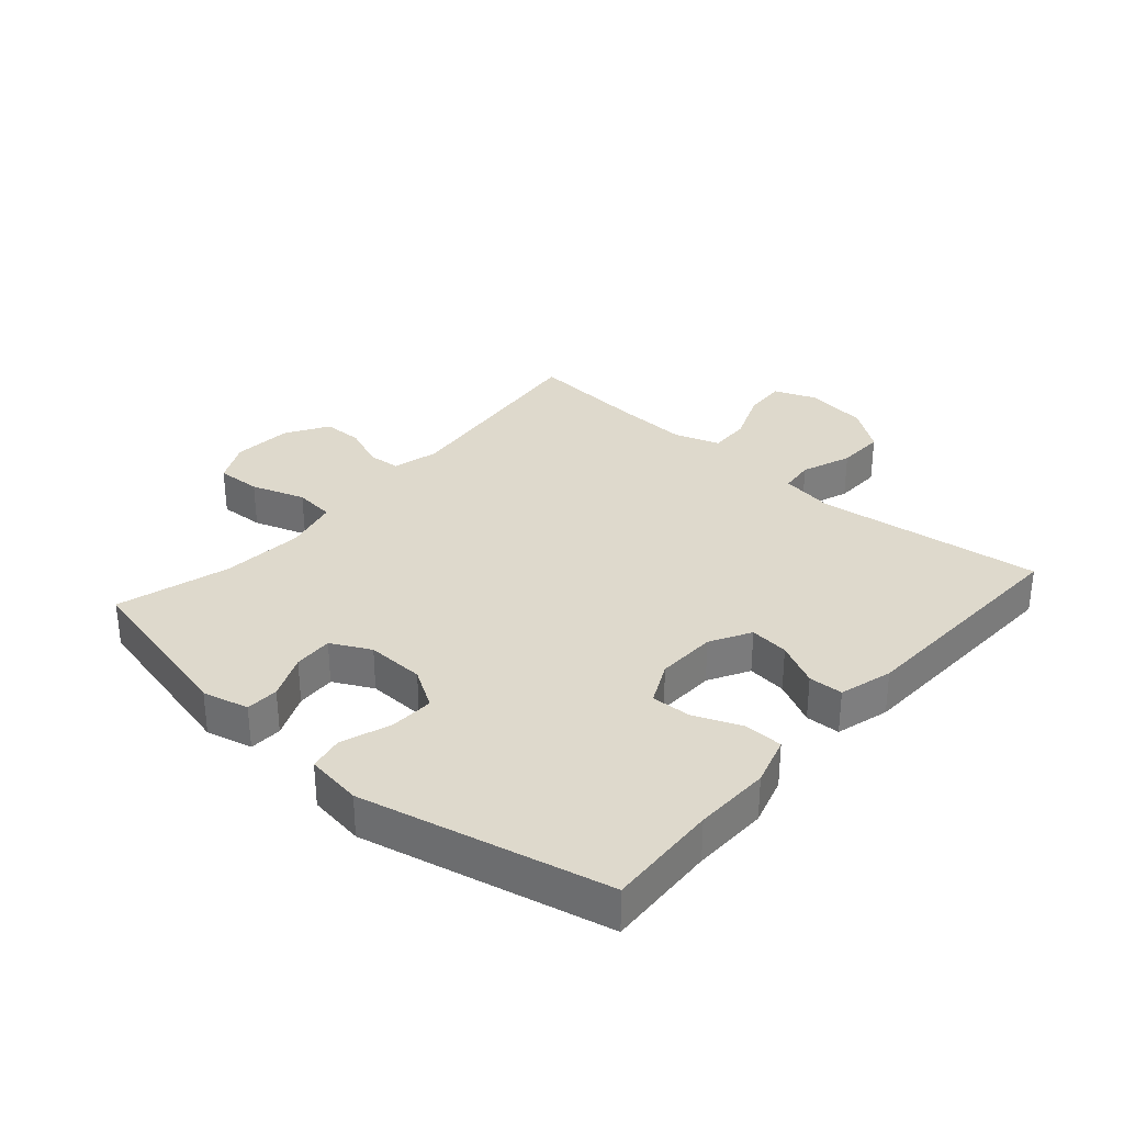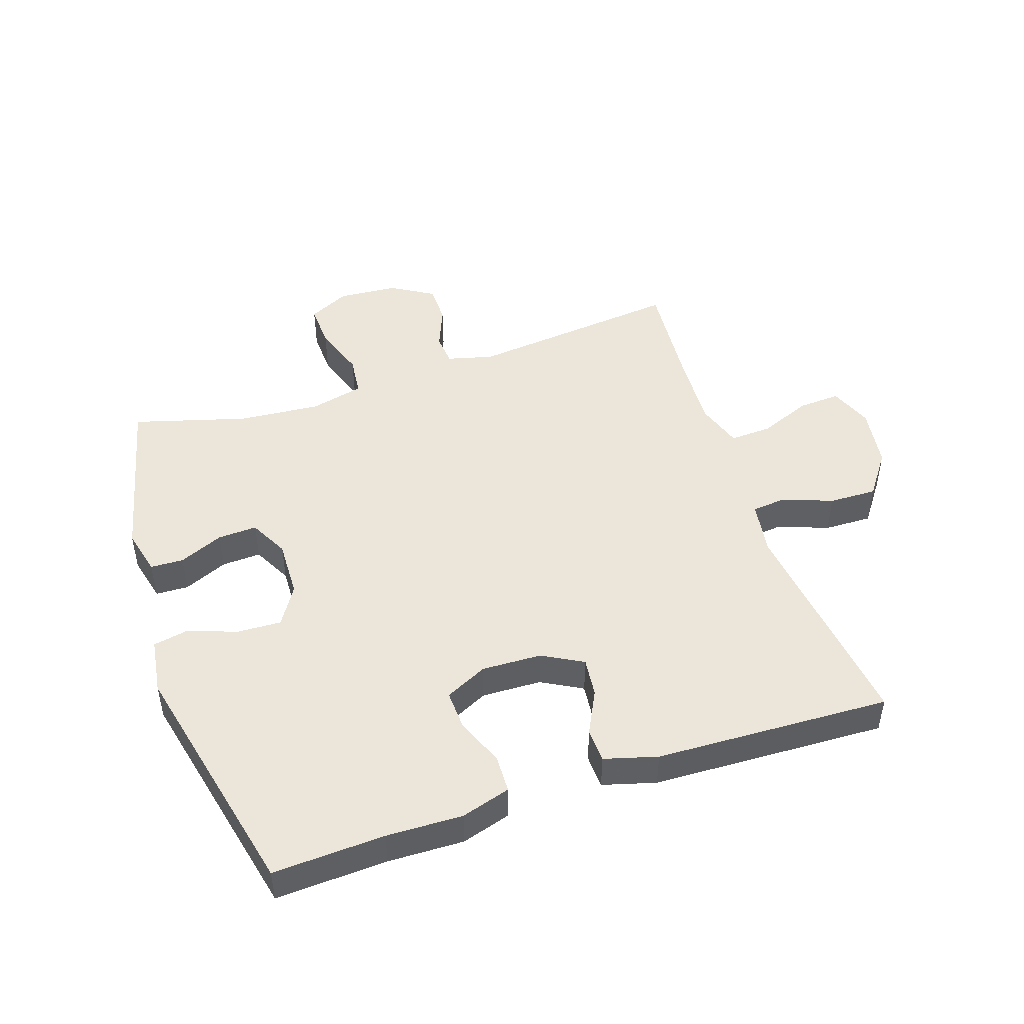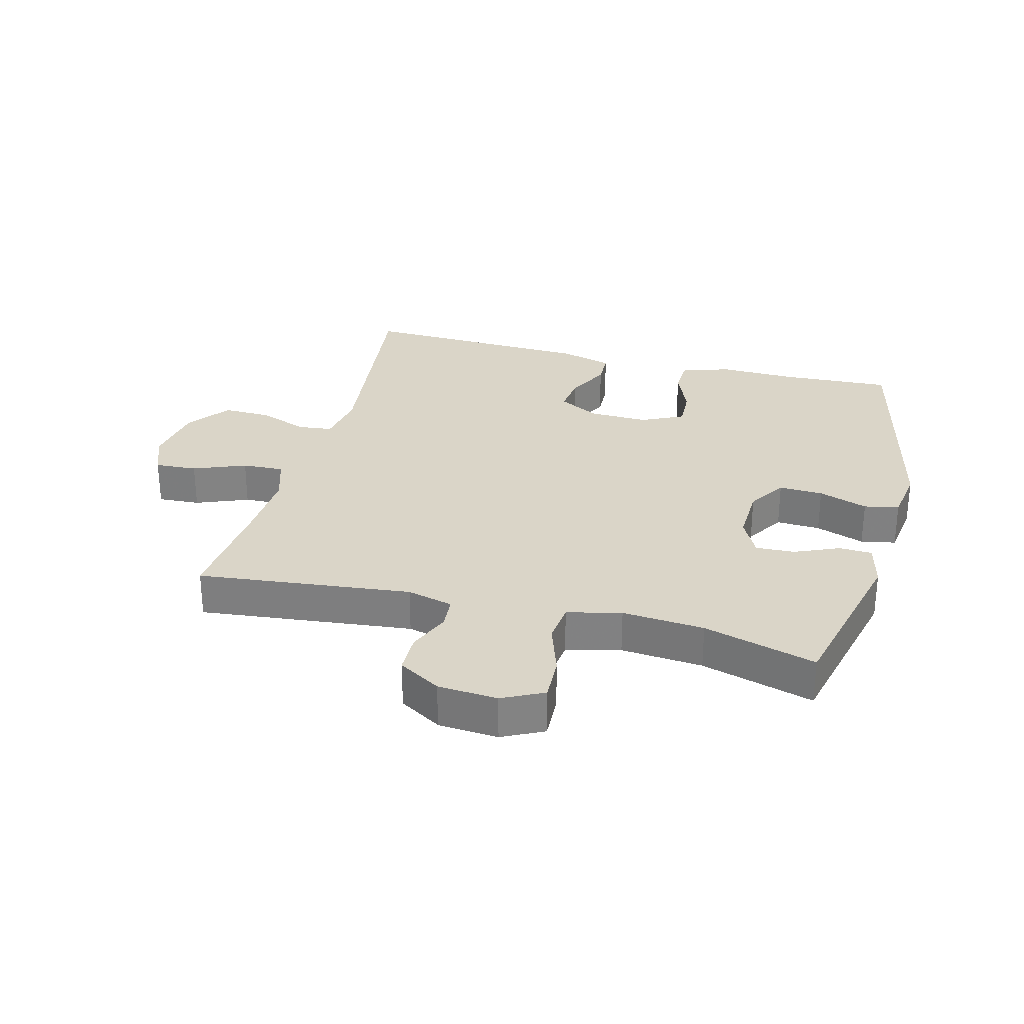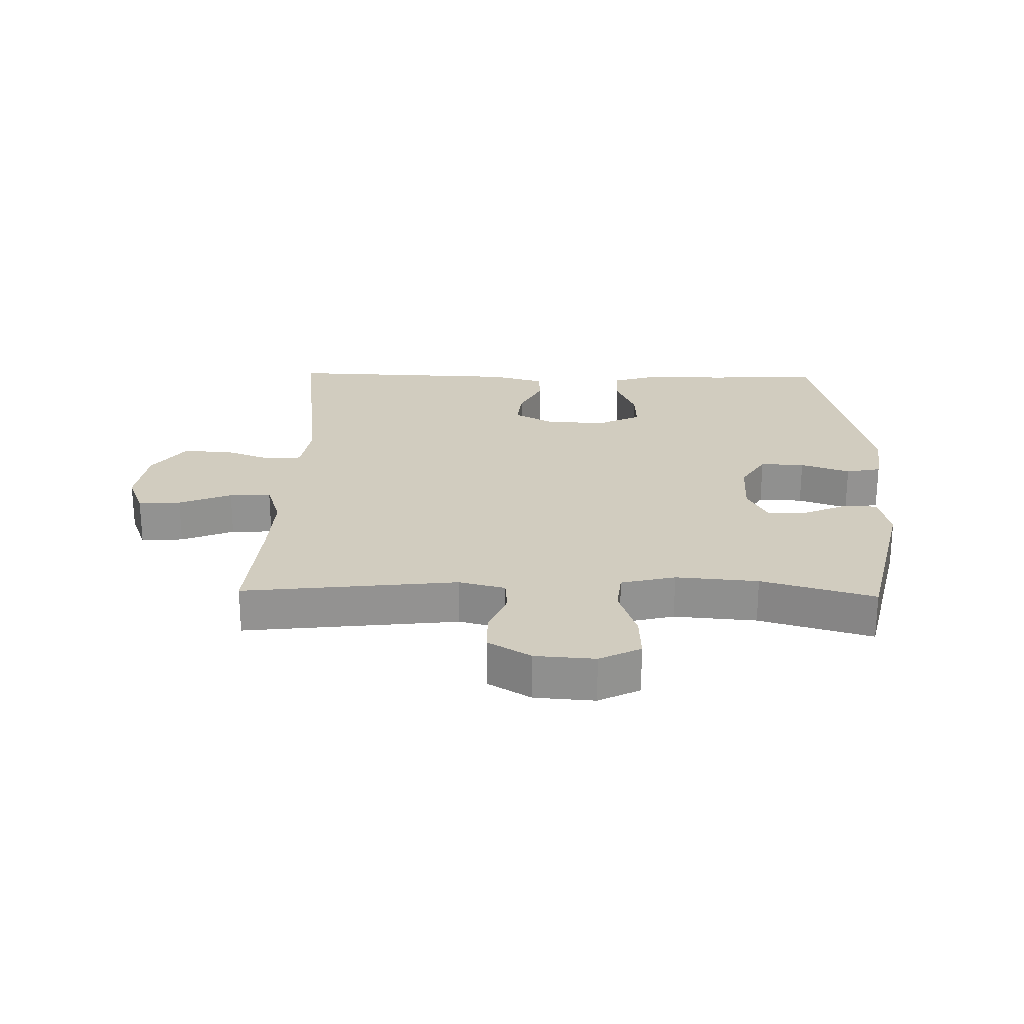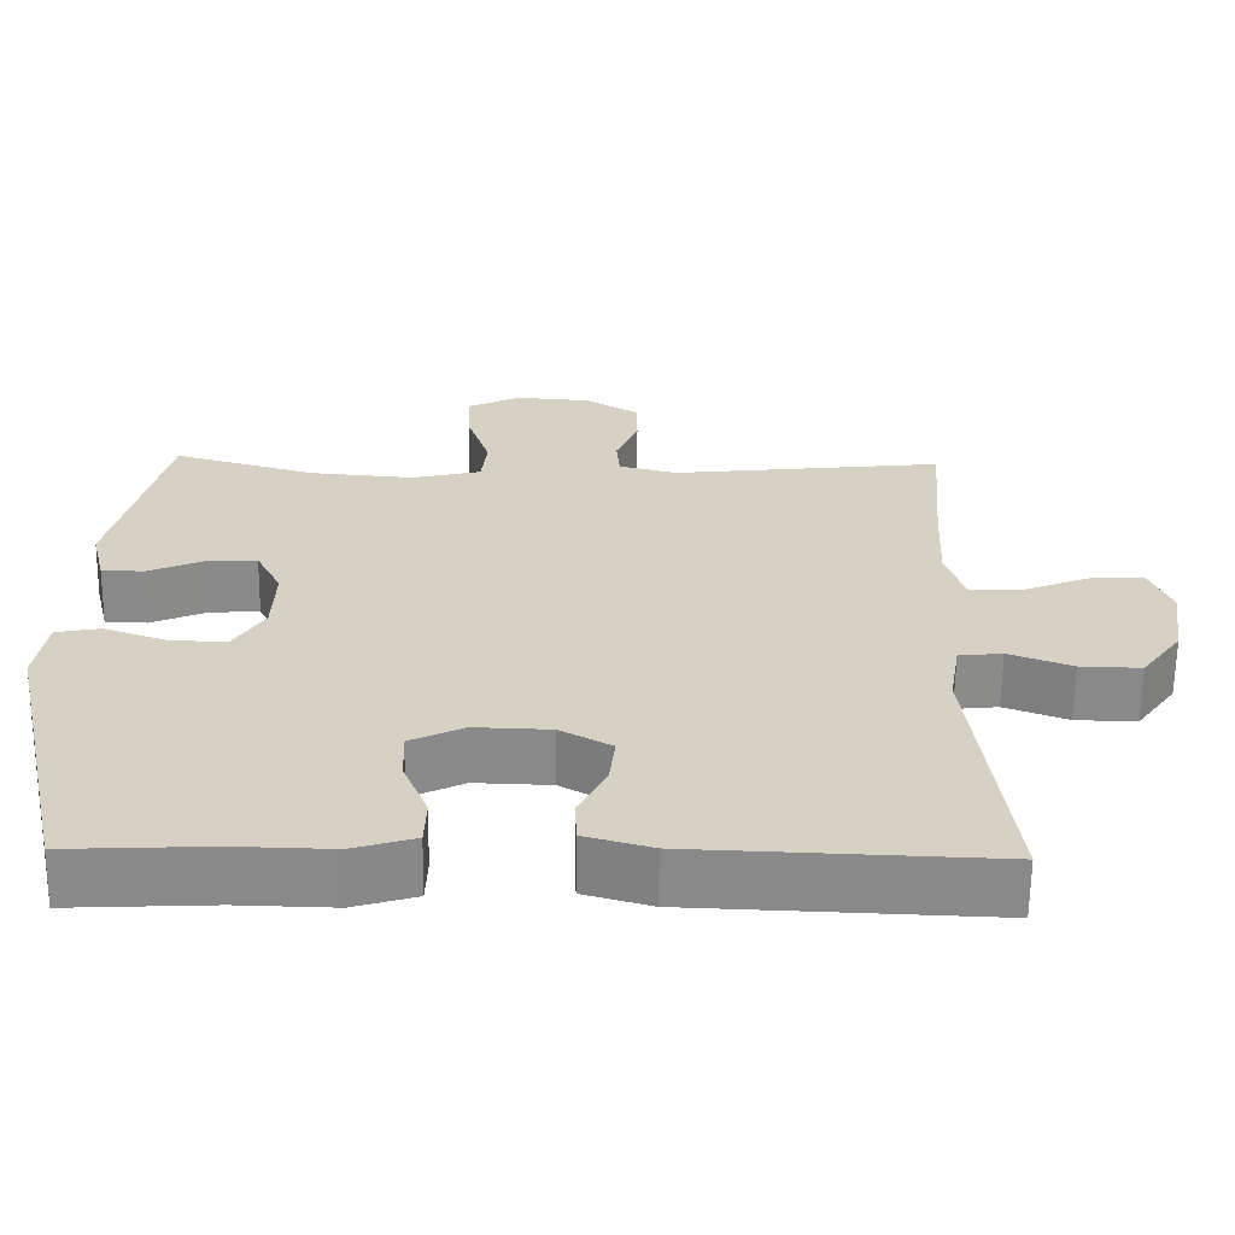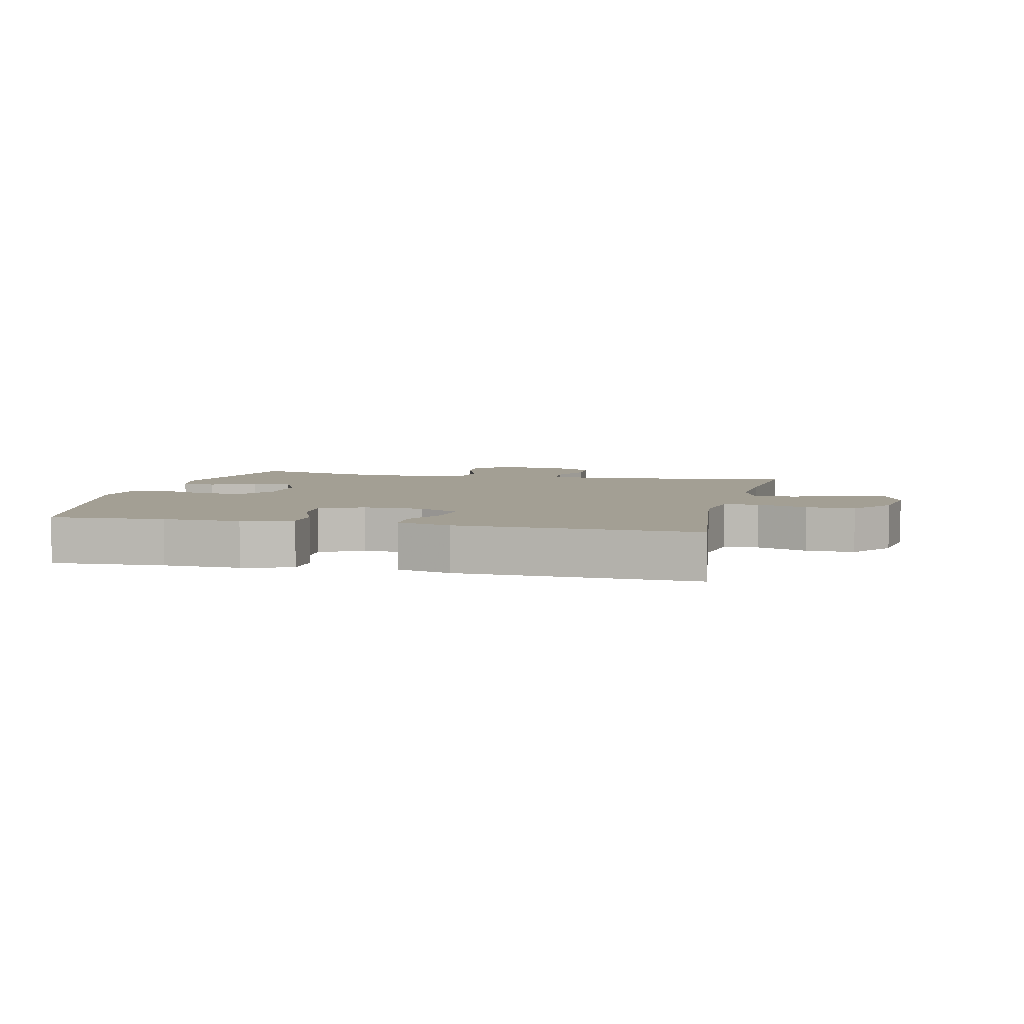
<metadata>
{"format":"obj","ext":"obj","renderer":"f3d","projection":"perspective","resolution":1024,"background":"white","views":[{"elev":32.1,"azim":131.2,"up":"+Y"},{"elev":47.3,"azim":161.5,"up":"+Y"},{"elev":29.3,"azim":14.7,"up":"+Y"},{"elev":23.9,"azim":1.2,"up":"+Y"},{"elev":-63.4,"azim":179.3,"up":"+Z"},{"elev":5.3,"azim":-167.1,"up":"+Y"}]}
</metadata>
<code>
v -0.5 0.07 0.5
v -0.156 0.07 0.462
v -0.082 0.07 0.481
v -0.078 0.07 0.533
v -0.106 0.07 0.602
v -0.105 0.07 0.666
v -0.037 0.07 0.707
v 0.059 0.07 0.714
v 0.125 0.07 0.681
v 0.122 0.07 0.609
v 0.093 0.07 0.523
v 0.1 0.07 0.458
v 0.187 0.07 0.437
v 0.319 0.07 0.448
v 0.5 0.07 0.5
v 0.565 0.07 0.224
v 0.547 0.07 0.15
v 0.494 0.07 0.148
v 0.423 0.07 0.179
v 0.36 0.07 0.182
v 0.328 0.07 0.119
v 0.331 0.07 0.026
v 0.37 0.07 -0.037
v 0.441 0.07 -0.034
v 0.52 0.07 -0.006
v 0.576 0.07 -0.017
v 0.589 0.07 -0.107
v 0.5 0.07 -0.5
v 0.321 0.07 -0.491
v 0.199 0.07 -0.494
v 0.12 0.07 -0.47
v 0.118 0.07 -0.409
v 0.149 0.07 -0.333
v 0.152 0.07 -0.268
v 0.084 0.07 -0.235
v -0.012 0.07 -0.238
v -0.077 0.07 -0.274
v -0.07 0.07 -0.337
v -0.035 0.07 -0.407
v -0.037 0.07 -0.462
v -0.122 0.07 -0.486
v -0.5 0.07 -0.5
v -0.456 0.07 -0.137
v -0.47 0.07 -0.051
v -0.525 0.07 -0.045
v -0.605 0.07 -0.075
v -0.682 0.07 -0.077
v -0.733 0.07 -0.007
v -0.748 0.07 0.093
v -0.721 0.07 0.162
v -0.653 0.07 0.158
v -0.569 0.07 0.124
v -0.502 0.07 0.121
v -0.478 0.07 0.195
v -0.484 0.07 0.313
v -0.5 0 0.5
v -0.156 0 0.462
v -0.082 0 0.481
v -0.078 0 0.533
v -0.106 0 0.602
v -0.105 0 0.666
v -0.037 0 0.707
v 0.059 0 0.714
v 0.125 0 0.681
v 0.122 0 0.609
v 0.093 0 0.523
v 0.1 0 0.458
v 0.187 0 0.437
v 0.319 0 0.448
v 0.5 0 0.5
v 0.565 0 0.224
v 0.547 0 0.15
v 0.494 0 0.148
v 0.423 0 0.179
v 0.36 0 0.182
v 0.328 0 0.119
v 0.331 0 0.026
v 0.37 0 -0.037
v 0.441 0 -0.034
v 0.52 0 -0.006
v 0.576 0 -0.017
v 0.589 0 -0.107
v 0.5 0 -0.5
v 0.321 0 -0.491
v 0.199 0 -0.494
v 0.12 0 -0.47
v 0.118 0 -0.409
v 0.149 0 -0.333
v 0.152 0 -0.268
v 0.084 0 -0.235
v -0.012 0 -0.238
v -0.077 0 -0.274
v -0.07 0 -0.337
v -0.035 0 -0.407
v -0.037 0 -0.462
v -0.122 0 -0.486
v -0.5 0 -0.5
v -0.456 0 -0.137
v -0.47 0 -0.051
v -0.525 0 -0.045
v -0.605 0 -0.075
v -0.682 0 -0.077
v -0.733 0 -0.007
v -0.748 0 0.093
v -0.721 0 0.162
v -0.653 0 0.158
v -0.569 0 0.124
v -0.502 0 0.121
v -0.478 0 0.195
v -0.484 0 0.313
f 50 51 52
f 49 50 52
f 48 49 52
f 47 48 52
f 46 47 52
f 45 46 52
f 44 45 52 53
f 41 42 43
f 40 41 43
f 39 40 43
f 38 39 43
f 37 38 43 44
f 44 53 54
f 37 44 54
f 36 37 54
f 31 32 33
f 30 31 33
f 29 30 33
f 29 33 34
f 28 29 34
f 27 28 34
f 26 27 34
f 25 26 34
f 24 25 34
f 23 24 34 35
f 17 18 19
f 16 17 19
f 15 16 19
f 14 15 19
f 13 14 19 20
f 12 13 20 21
f 9 10 11
f 8 9 11
f 7 8 11
f 6 7 11
f 5 6 11
f 4 5 11
f 3 4 11 12
f 12 21 22
f 3 12 22
f 2 3 22
f 36 54 55
f 35 36 55
f 23 35 55
f 22 23 55
f 2 22 55
f 1 2 55
f 107 106 105
f 107 105 104
f 107 104 103
f 107 103 102
f 107 102 101
f 107 101 100
f 108 107 100 99
f 98 97 96
f 98 96 95
f 98 95 94
f 98 94 93
f 99 98 93 92
f 109 108 99
f 109 99 92
f 109 92 91
f 88 87 86
f 88 86 85
f 88 85 84
f 89 88 84
f 89 84 83
f 89 83 82
f 89 82 81
f 89 81 80
f 89 80 79
f 90 89 79 78
f 74 73 72
f 74 72 71
f 74 71 70
f 74 70 69
f 75 74 69 68
f 76 75 68 67
f 66 65 64
f 66 64 63
f 66 63 62
f 66 62 61
f 66 61 60
f 66 60 59
f 67 66 59 58
f 77 76 67
f 77 67 58
f 77 58 57
f 110 109 91
f 110 91 90
f 110 90 78
f 110 78 77
f 110 77 57
f 110 57 56
f 1 56 57 2
f 2 57 58 3
f 3 58 59 4
f 4 59 60 5
f 5 60 61 6
f 6 61 62 7
f 7 62 63 8
f 8 63 64 9
f 9 64 65 10
f 10 65 66 11
f 11 66 67 12
f 12 67 68 13
f 13 68 69 14
f 14 69 70 15
f 15 70 71 16
f 16 71 72 17
f 17 72 73 18
f 18 73 74 19
f 19 74 75 20
f 20 75 76 21
f 21 76 77 22
f 22 77 78 23
f 23 78 79 24
f 24 79 80 25
f 25 80 81 26
f 26 81 82 27
f 27 82 83 28
f 28 83 84 29
f 29 84 85 30
f 30 85 86 31
f 31 86 87 32
f 32 87 88 33
f 33 88 89 34
f 34 89 90 35
f 35 90 91 36
f 36 91 92 37
f 37 92 93 38
f 38 93 94 39
f 39 94 95 40
f 40 95 96 41
f 41 96 97 42
f 42 97 98 43
f 43 98 99 44
f 44 99 100 45
f 45 100 101 46
f 46 101 102 47
f 47 102 103 48
f 48 103 104 49
f 49 104 105 50
f 50 105 106 51
f 51 106 107 52
f 52 107 108 53
f 53 108 109 54
f 54 109 110 55
f 55 110 56 1

</code>
